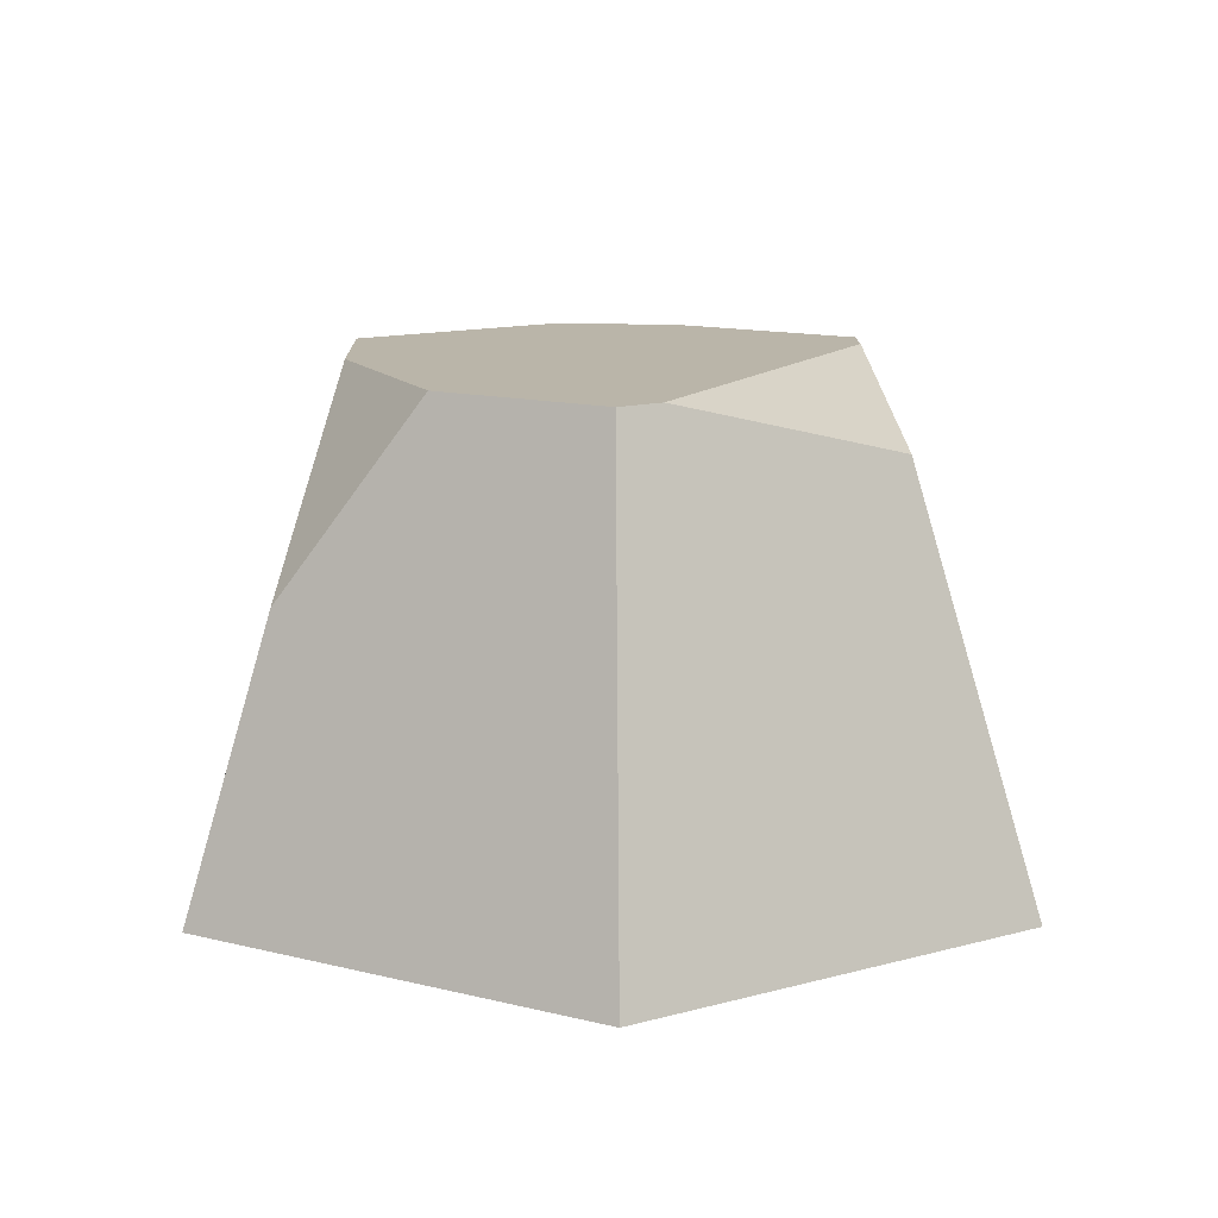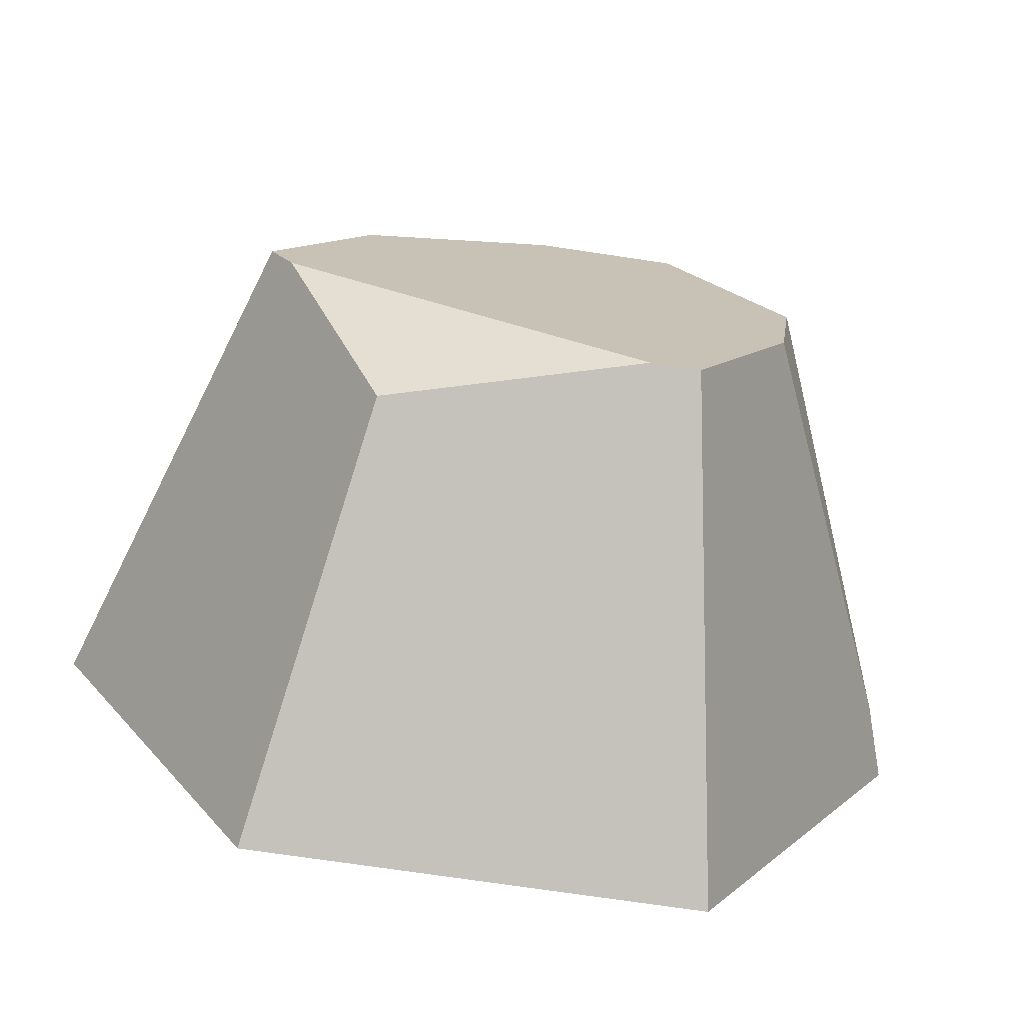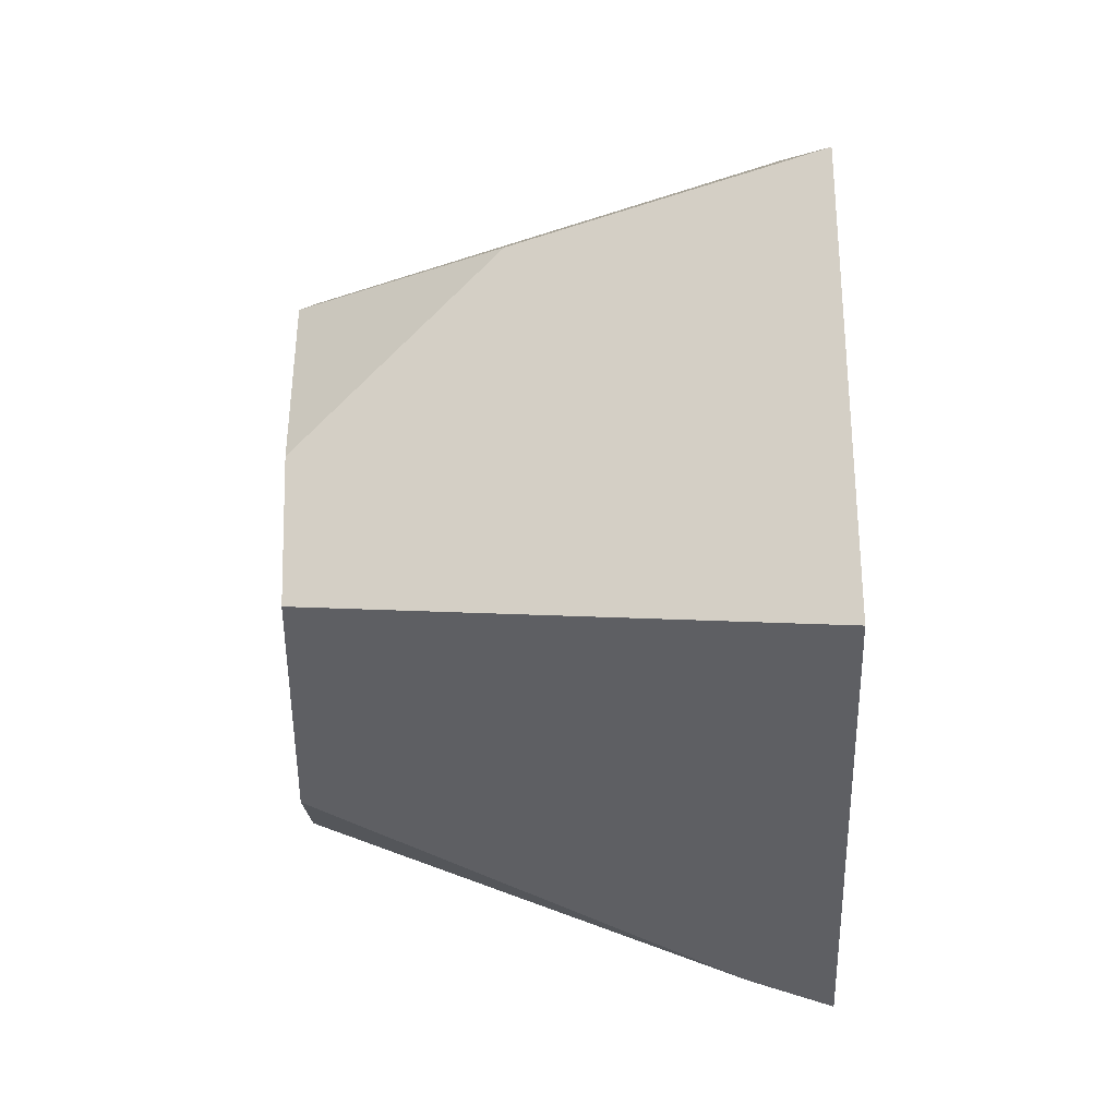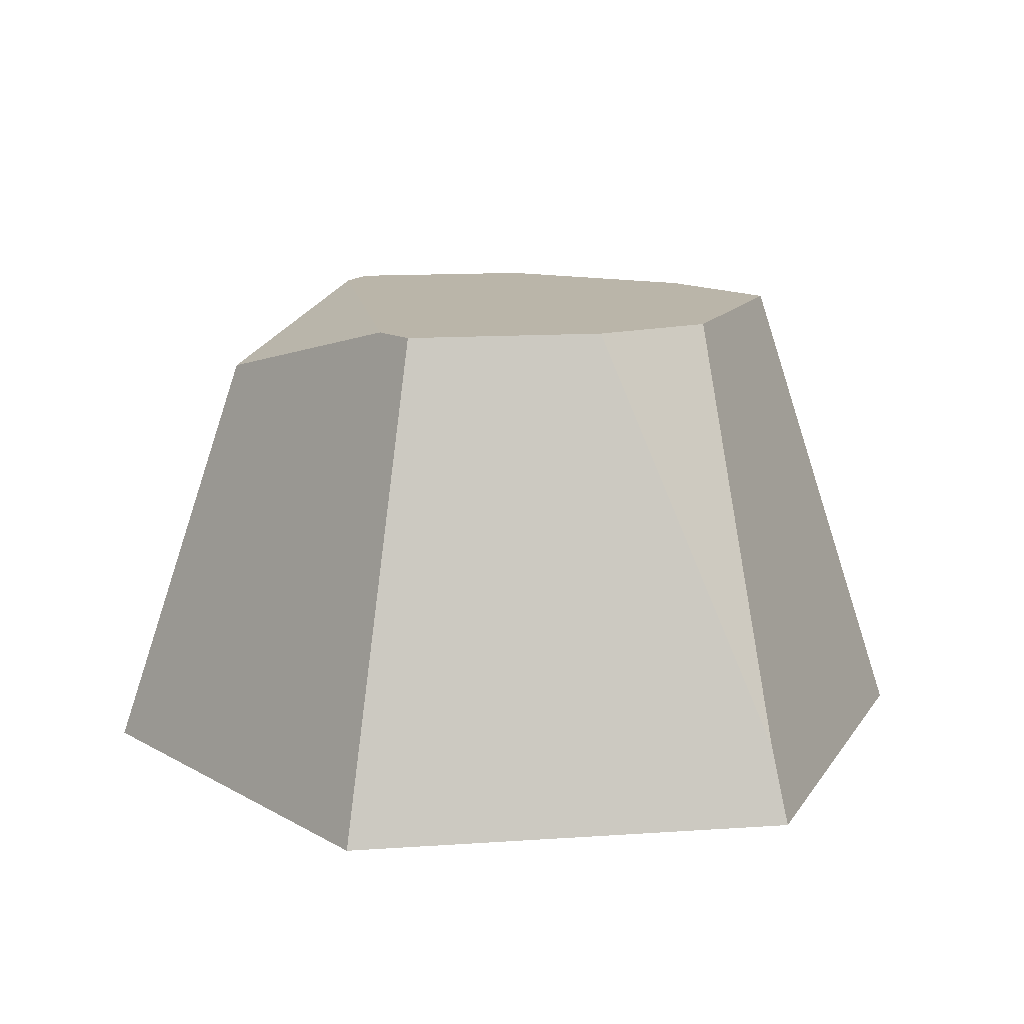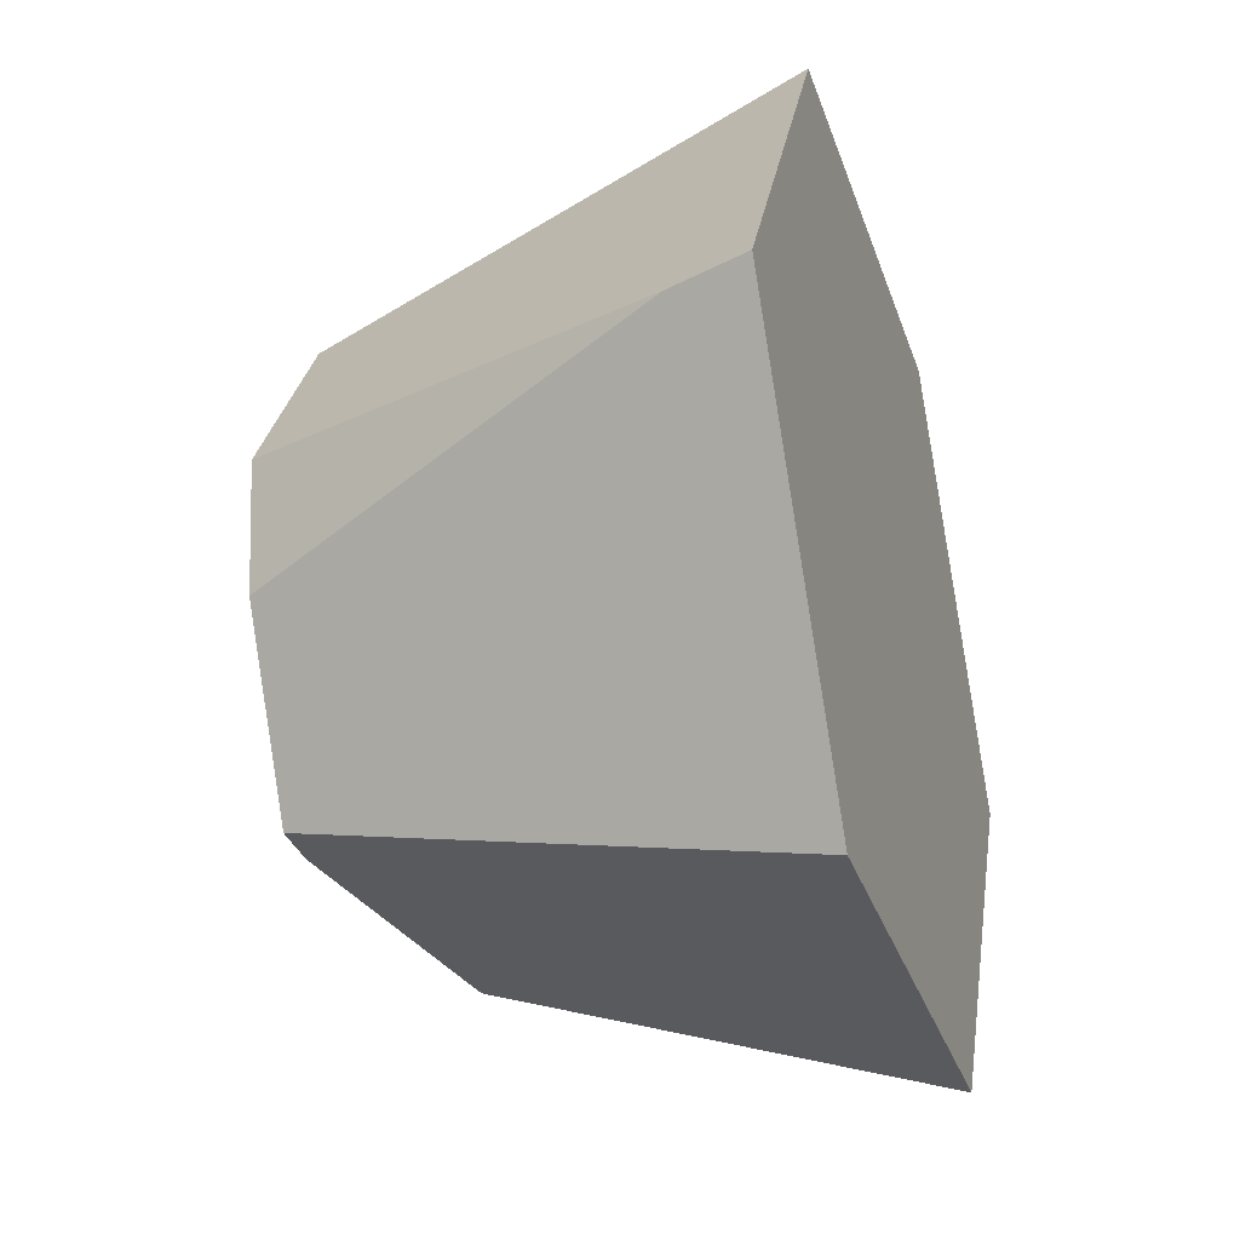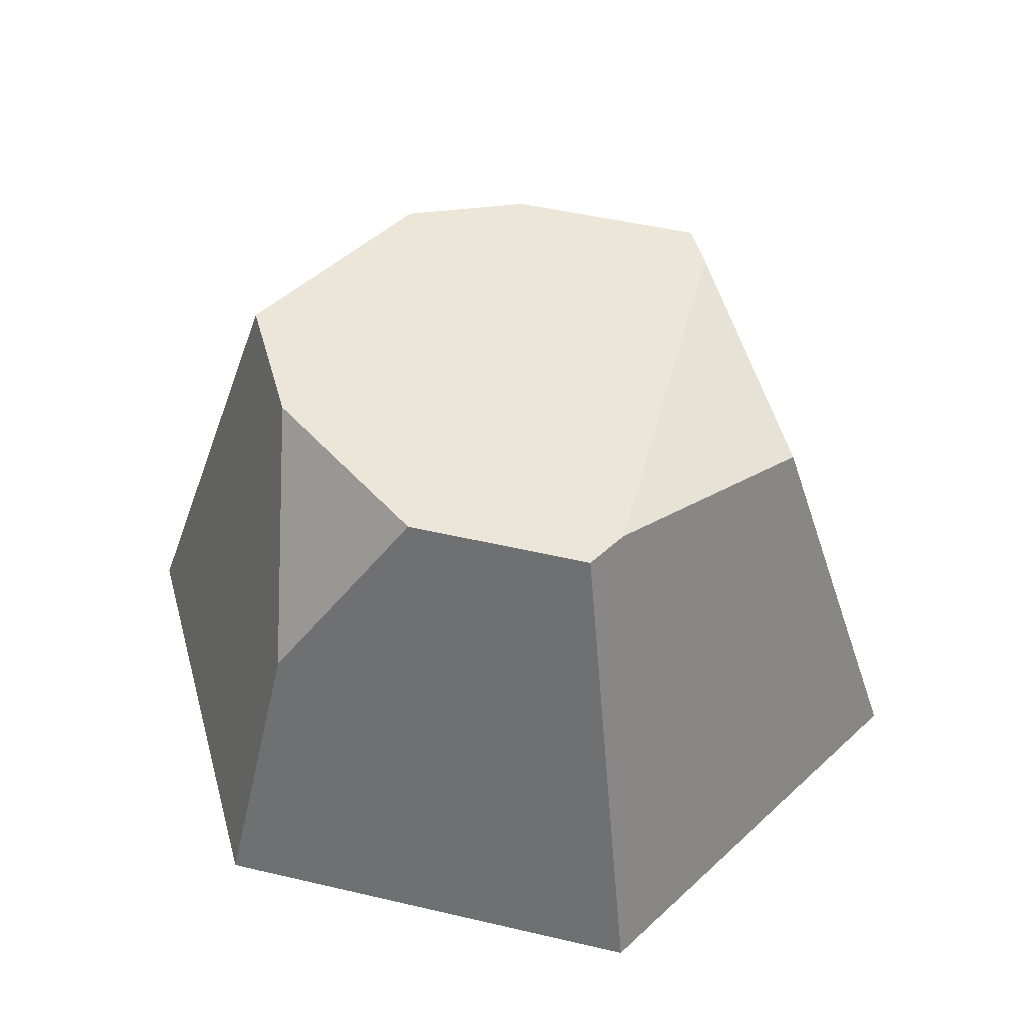
<metadata>
{"format":"obj","ext":"obj","renderer":"f3d","projection":"perspective","resolution":1024,"background":"white","views":[{"elev":13.7,"azim":88.9,"up":"+Y"},{"elev":-72.3,"azim":171.5,"up":"+Z"},{"elev":67.5,"azim":-91.1,"up":"+Z"},{"elev":13.5,"azim":-128.7,"up":"+Y"},{"elev":-32.9,"azim":-72.5,"up":"+Z"},{"elev":49.1,"azim":74.5,"up":"+Y"}]}
</metadata>
<code>
o stone_smallD
v 0.1248 0.2309 -0.01979
v 0.09215 0.2309 0.07636
v 0.1362 0.2309 -0
v -0.04527 0.2309 -0.118
v 0 0.2309 0.118
v -0.06812 0.2309 0.118
v -0.06812 0.2309 -0.118
v -0.1148 0.2309 -0.03714
v -0.1231 0.2309 0.0228
v 0.08371 0.1369 0.145
v -0.2129 0 0
v -0.1064 0 -0.1844
v -0.2008 0.03636 0
v -0.1064 -0 0.1844
v 0.1064 0 -0.1844
v 0.07323 0.2001 -0.1268
v 0.2129 0 -0
v 0.1064 -0 0.1844
f 1 2 3
f 2 1 4
f 2 4 5
f 5 4 6
f 6 4 7
f 6 7 8
f 6 8 9
f 5 10 2
f 11 7 12
f 7 11 8
f 8 11 13
f 14 13 11
f 13 14 9
f 9 14 6
f 7 15 12
f 15 7 16
f 16 7 4
f 16 17 15
f 17 16 1
f 17 1 3
f 4 1 16
f 18 15 17
f 15 18 14
f 15 14 12
f 12 14 11
f 3 18 17
f 18 3 2
f 18 2 10
f 9 8 13
f 10 14 18
f 14 10 6
f 6 10 5

</code>
